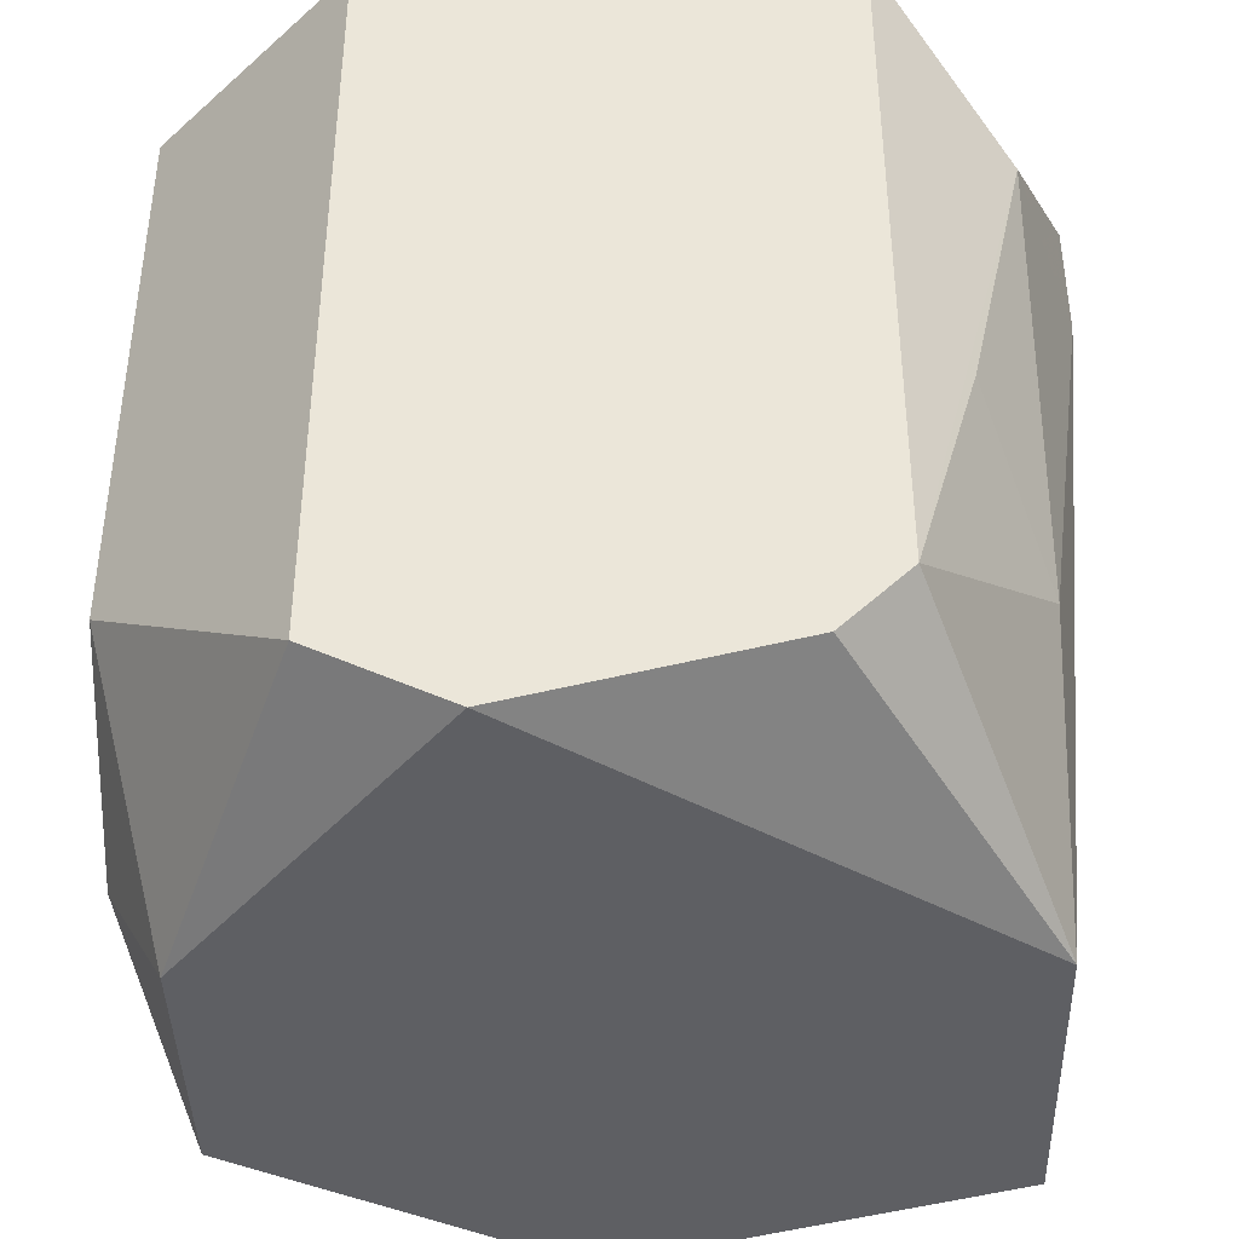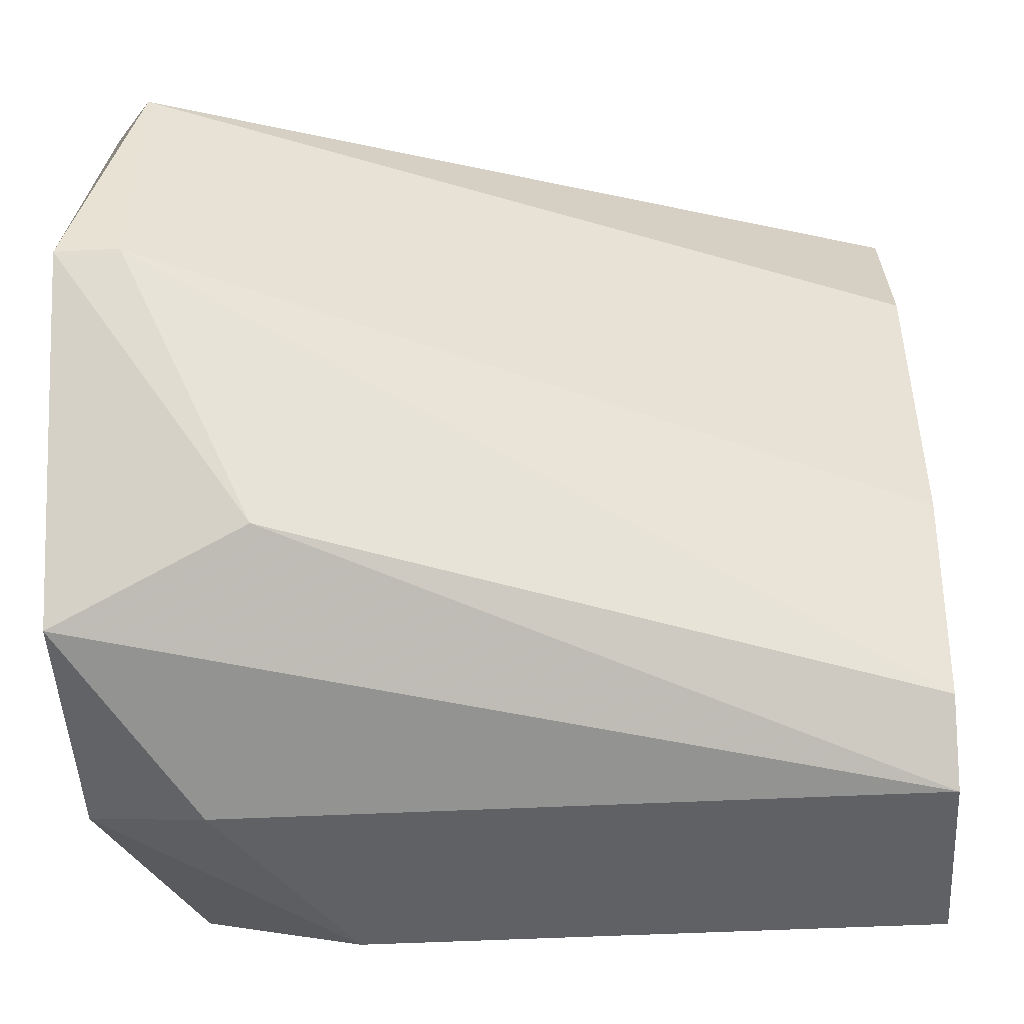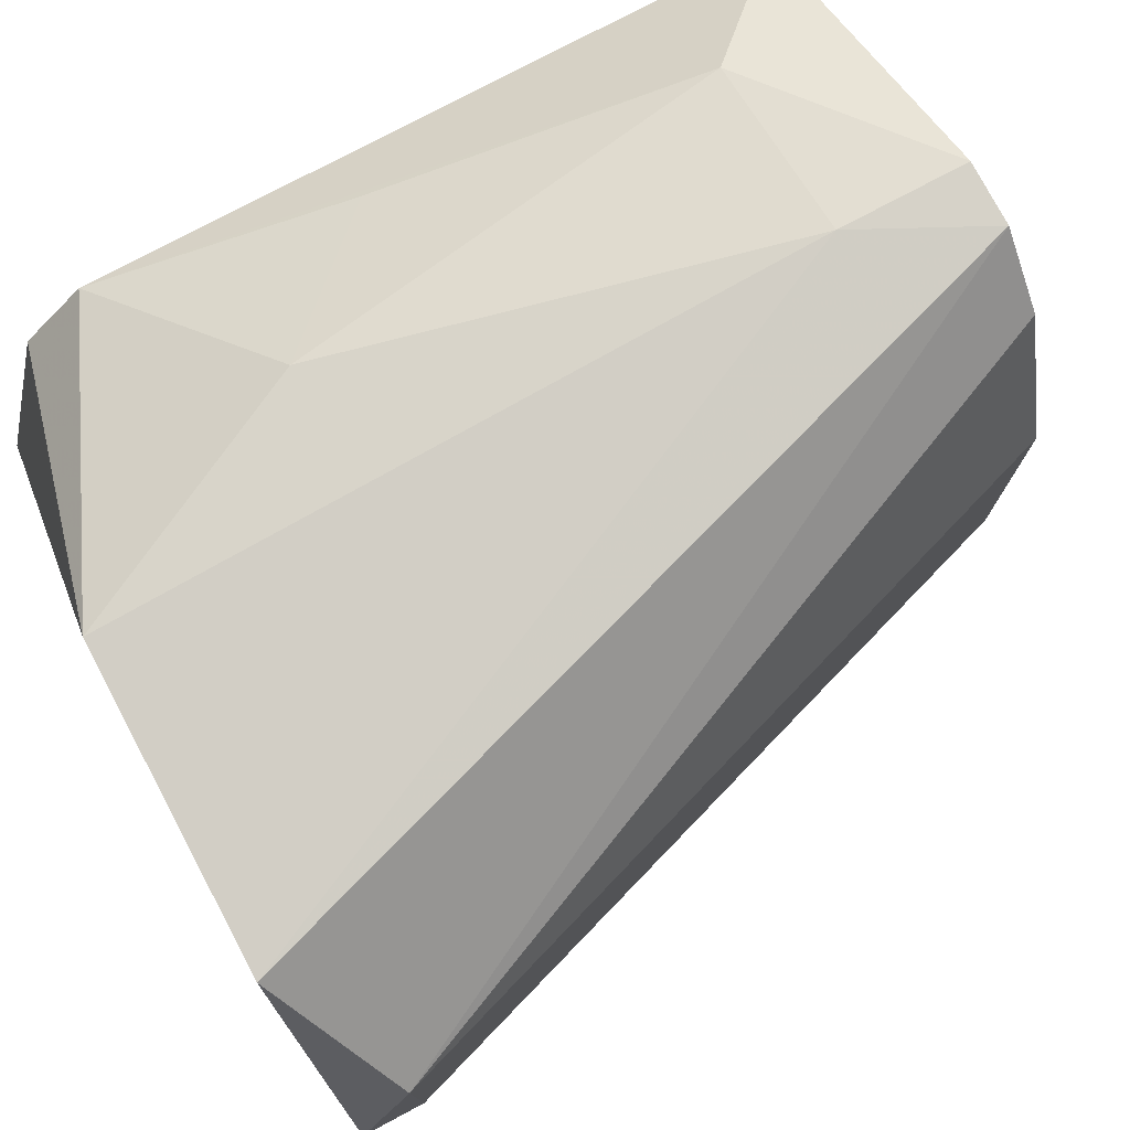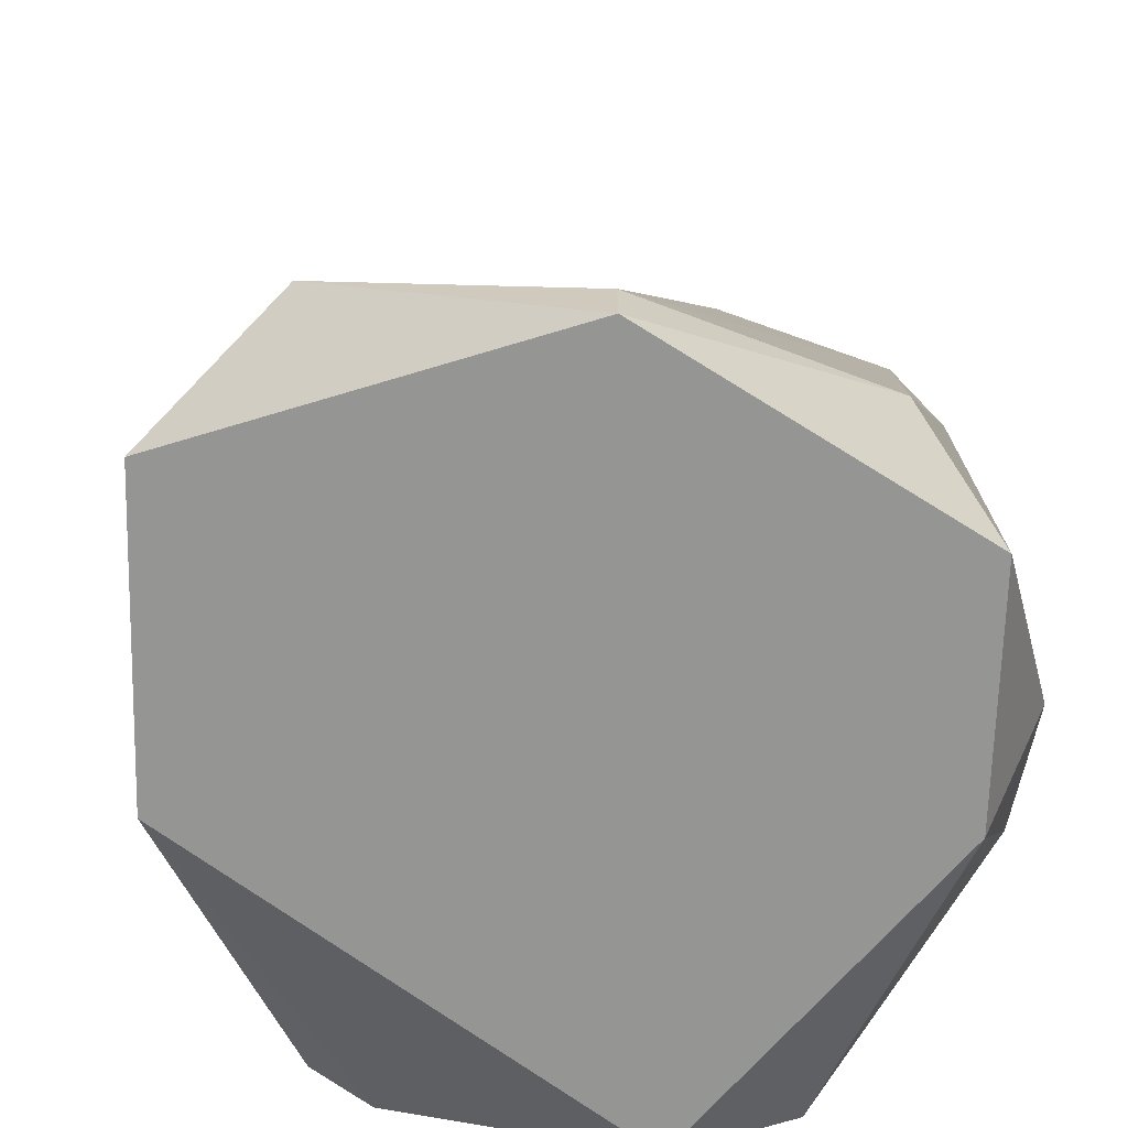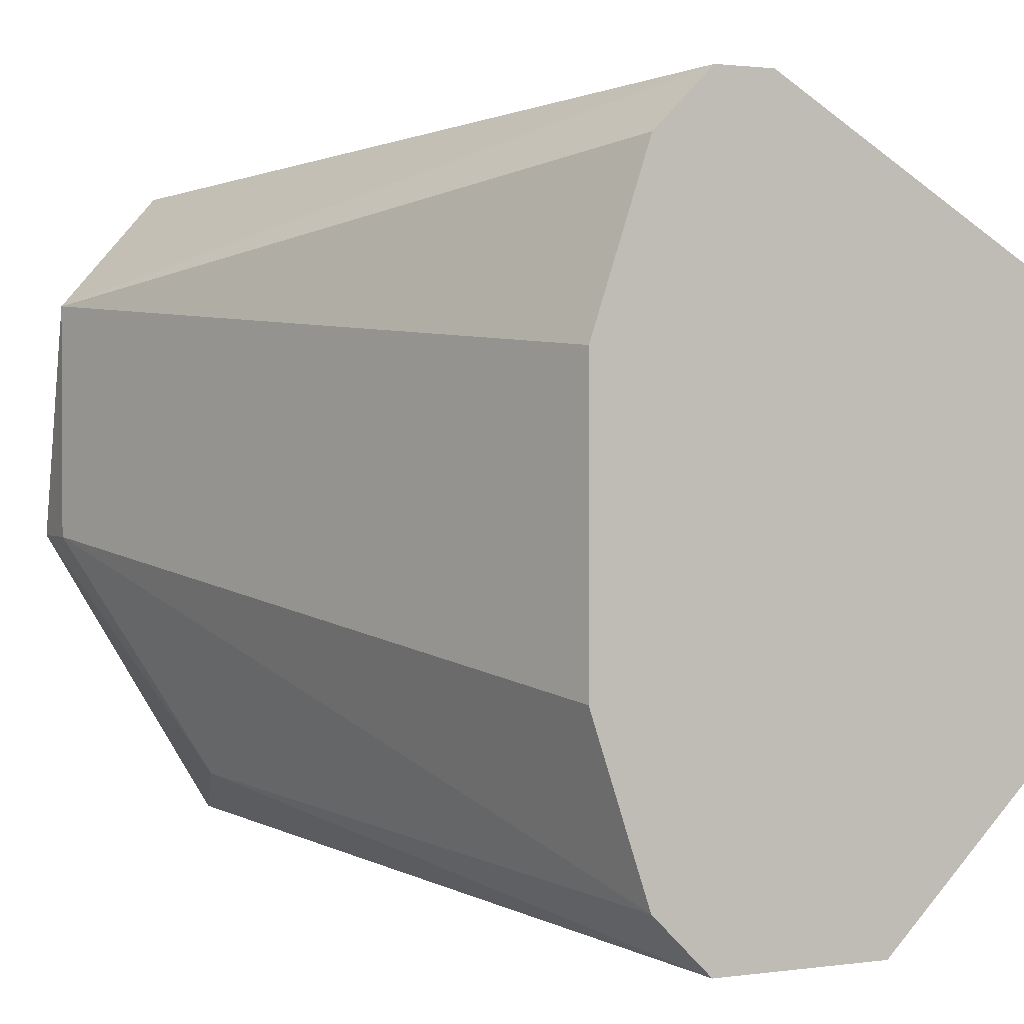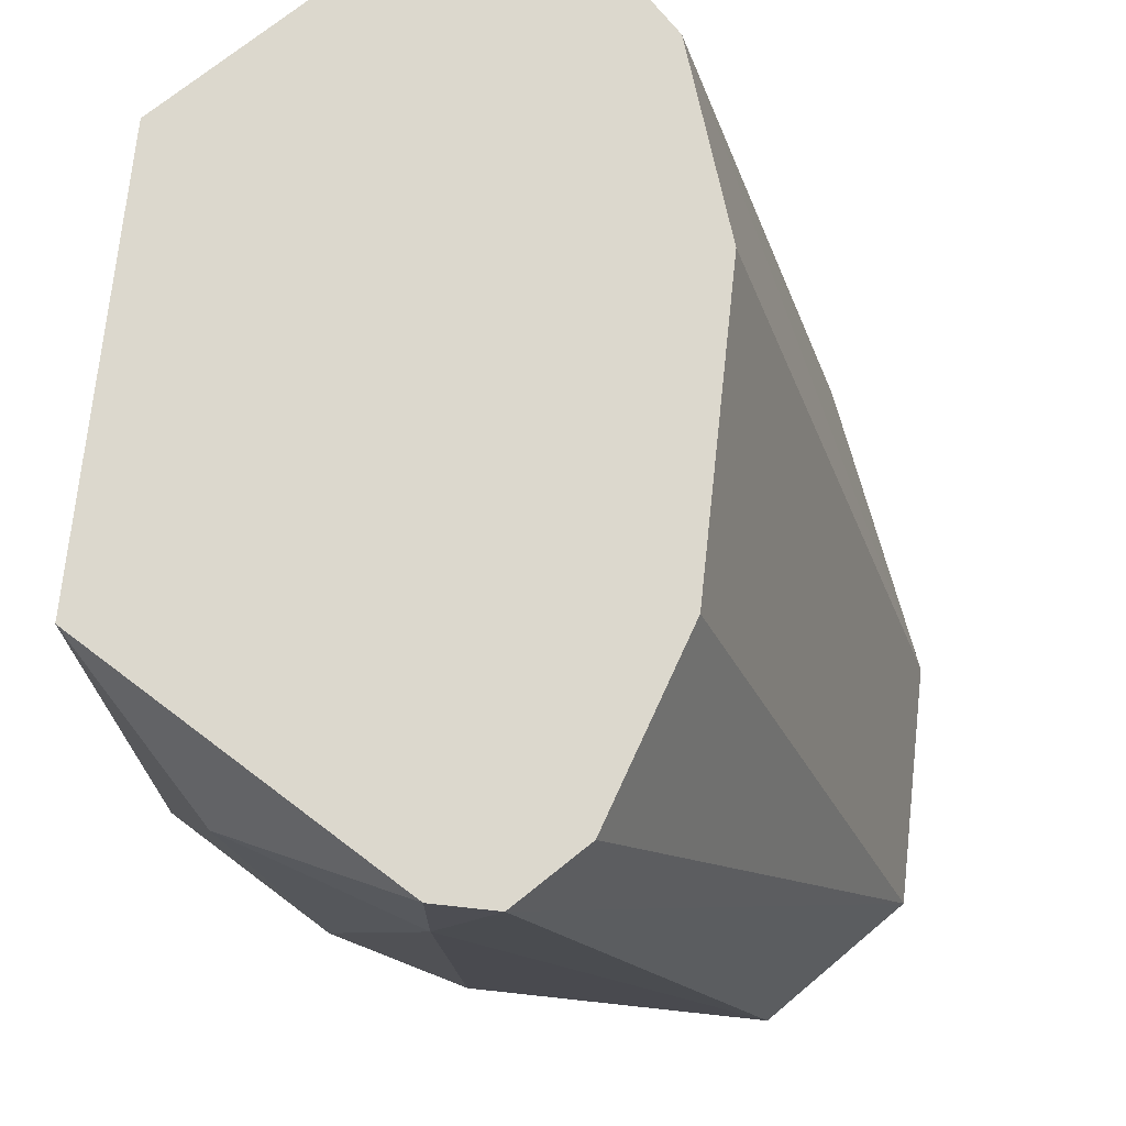
<metadata>
{"format":"obj","ext":"obj","renderer":"f3d","projection":"perspective","resolution":1024,"background":"white","views":[{"elev":-41.3,"azim":-88.6,"up":"+Y"},{"elev":-48.3,"azim":93.2,"up":"+Z"},{"elev":77.5,"azim":62.0,"up":"+Z"},{"elev":-67.3,"azim":88.5,"up":"+Y"},{"elev":1.6,"azim":153.9,"up":"+Z"},{"elev":72.6,"azim":6.2,"up":"+Y"}]}
</metadata>
<code>
v 0.08089 -0.005572 -0.004557
v 0.08089 0.001549 0.003859
v 0.08024 0.001549 0.003859
v 0.08348 -0.006867 0.003212
v 0.07701 -0.006219 0.001269
v 0.08089 0.001549 -0.004557
v 0.07701 0.001549 -0.002614
v 0.08478 -0.006867 -0.000671
v 0.07701 -0.006867 -0.001318
v 0.07701 0.001549 0.001917
v 0.08218 0.001549 0.001269
v 0.07895 -0.004277 -0.004557
v 0.08283 -0.006867 -0.003909
v 0.08024 -0.006867 0.003212
v 0.08478 -0.006219 0.001917
v 0.08218 0.001549 -0.001967
v 0.07766 -0.002981 0.002564
v 0.07701 -0.006219 -0.002614
v 0.08348 -0.004924 -0.003262
v 0.07895 0.001549 -0.004557
v 0.08024 -0.006867 -0.003909
v 0.0783 0.000254 0.003212
v 0.07701 -0.005572 0.001917
v 0.08478 -0.006219 -0.000671
v 0.07895 -0.004277 0.003212
v 0.08154 0.001549 -0.003909
v 0.08154 0.001549 0.003212
v 0.08024 0.000254 0.003859
f 22 25 28
f 3 2 6
f 3 6 7
f 5 7 9
f 8 4 9
f 7 5 10
f 3 7 10
f 6 2 11
f 6 1 12
f 1 6 13
f 8 9 13
f 9 4 14
f 5 9 14
f 2 4 15
f 4 8 15
f 11 15 16
f 6 11 16
f 9 7 18
f 7 12 18
f 13 6 19
f 8 13 19
f 7 6 20
f 6 12 20
f 12 7 20
f 12 1 21
f 1 13 21
f 13 9 21
f 9 18 21
f 18 12 21
f 3 10 22
f 17 22 23
f 10 5 23
f 5 14 23
f 22 10 23
f 15 8 24
f 16 15 24
f 8 19 24
f 22 17 25
f 17 23 25
f 23 14 25
f 6 16 26
f 19 6 26
f 16 24 26
f 24 19 26
f 11 2 27
f 2 15 27
f 15 11 27
f 2 3 28
f 4 2 28
f 14 4 28
f 3 22 28
f 25 14 28

</code>
